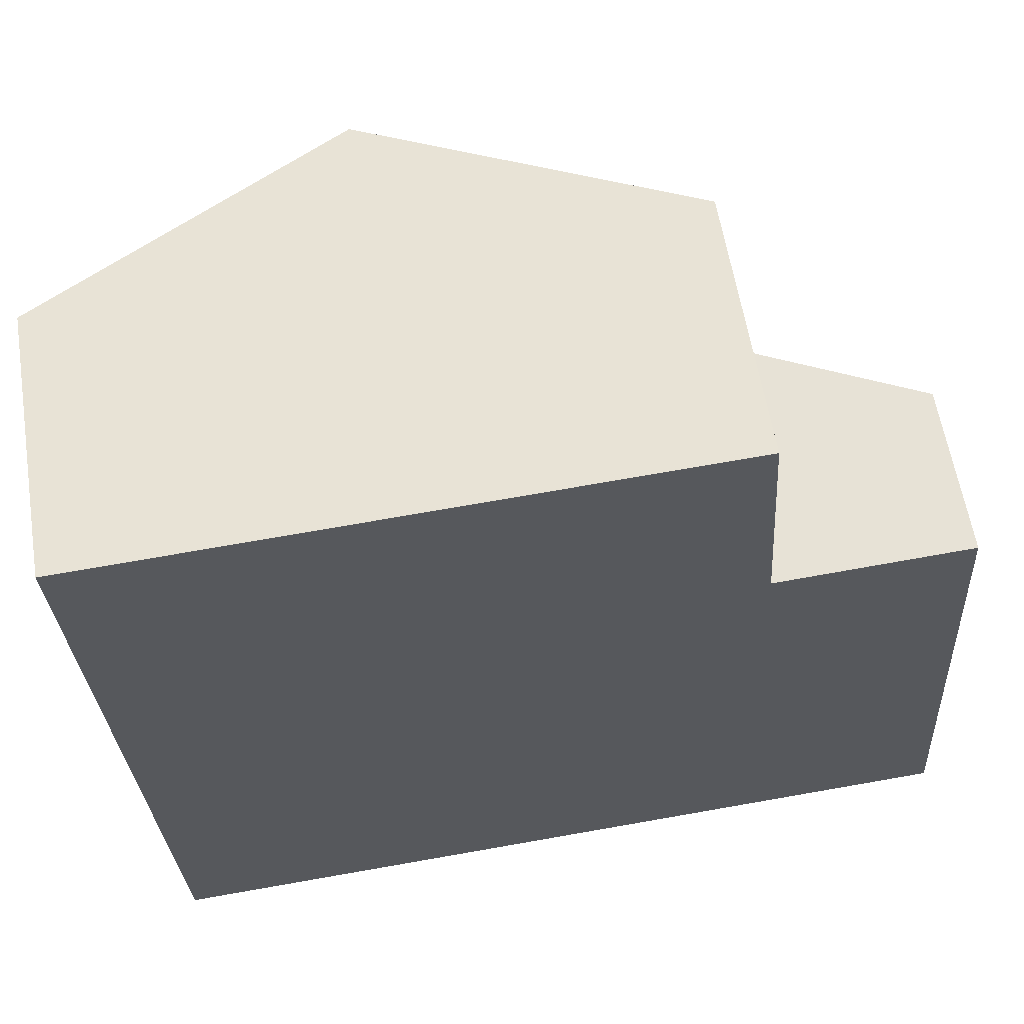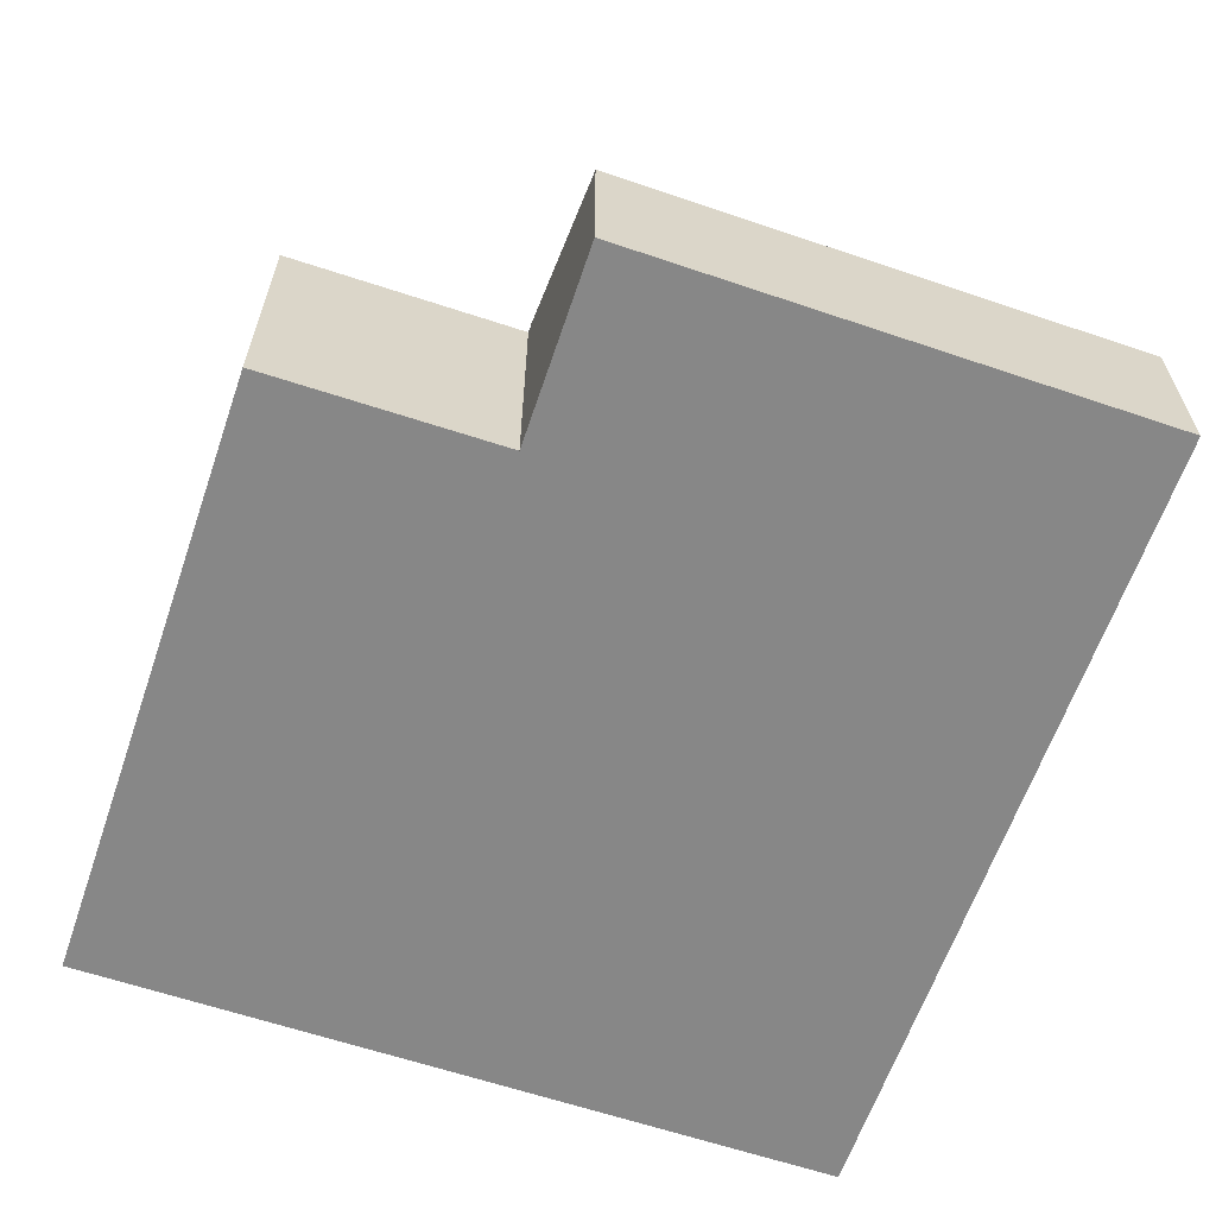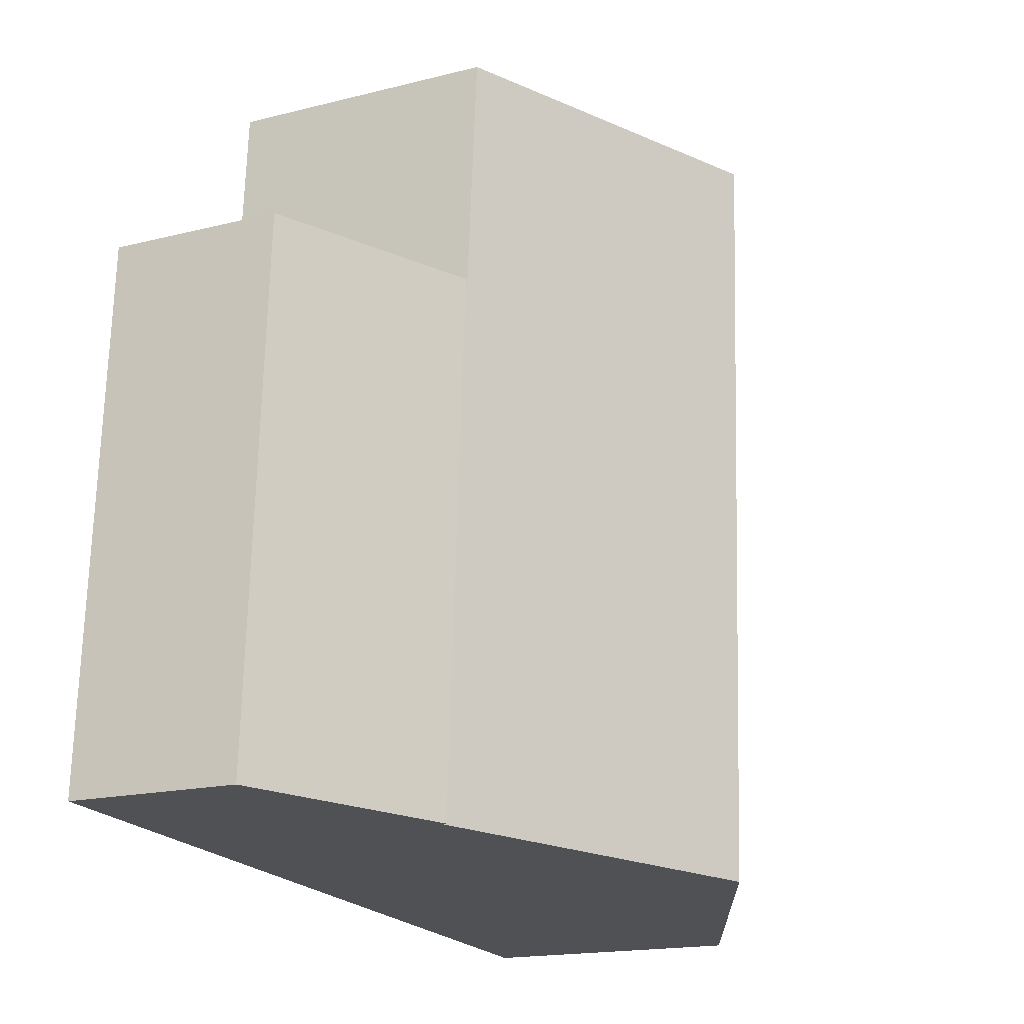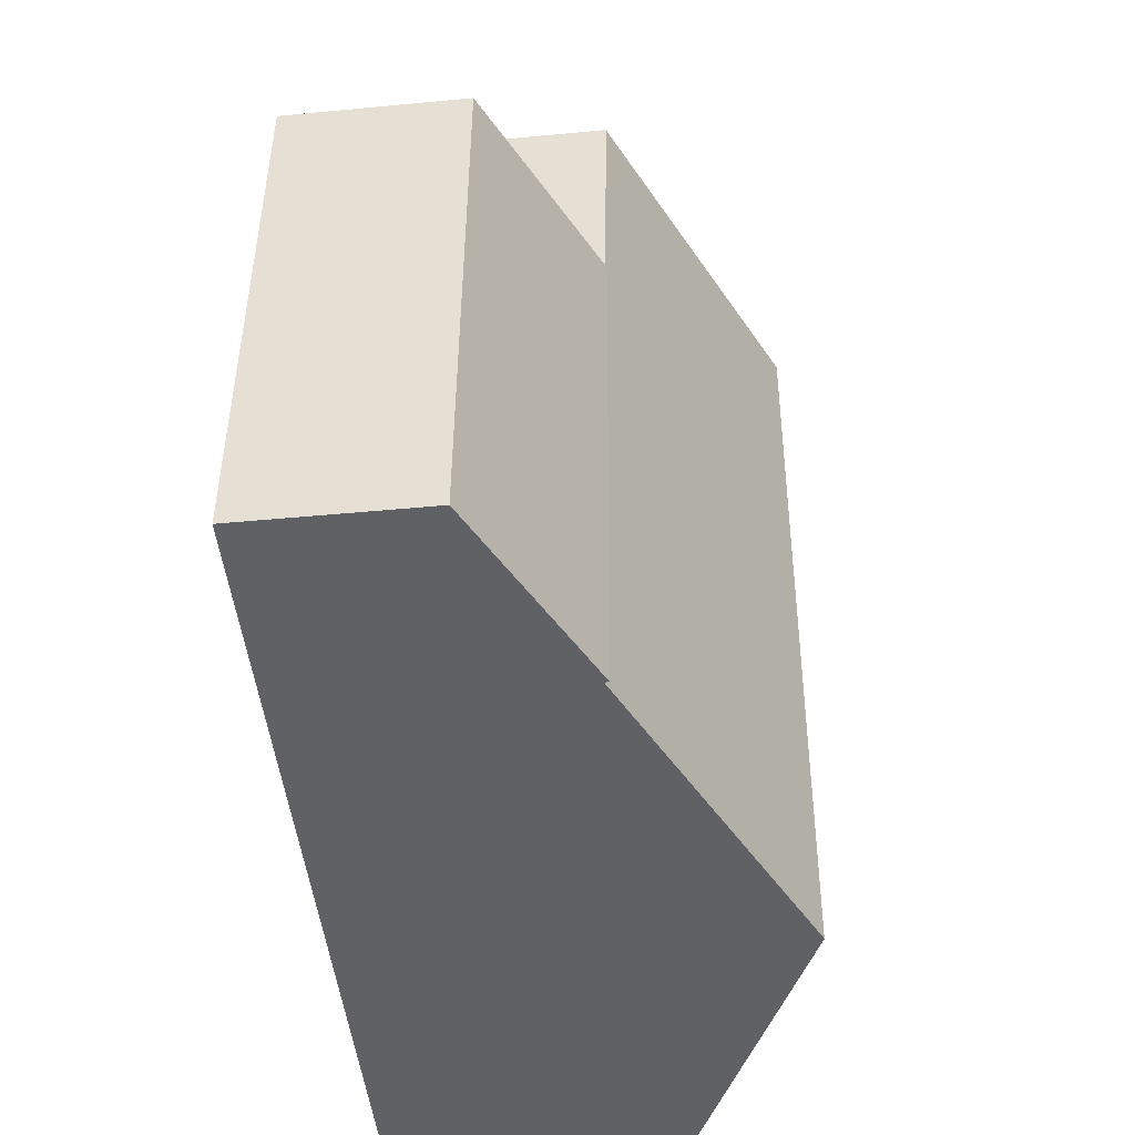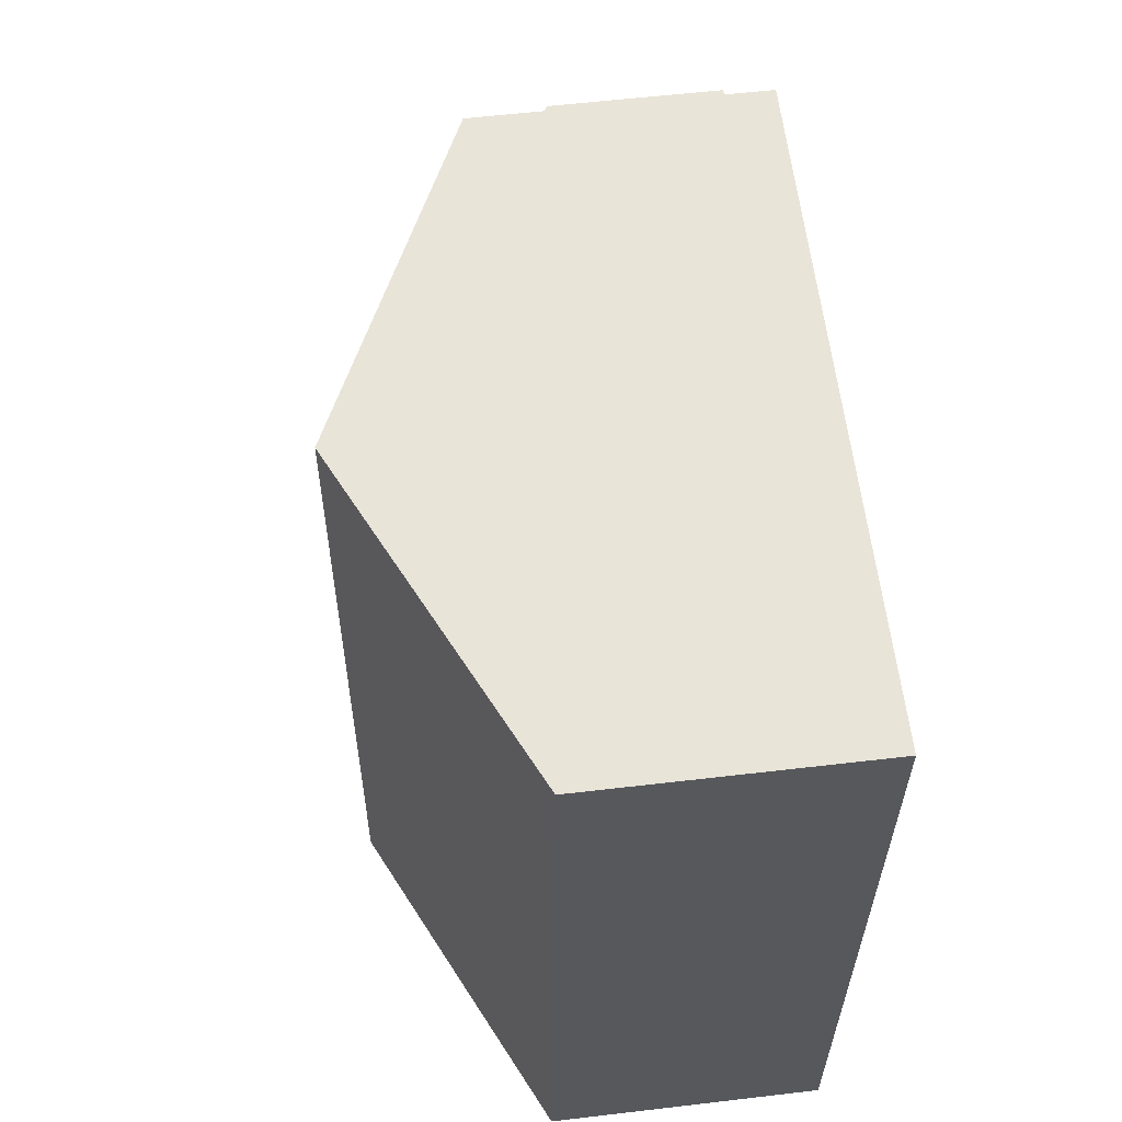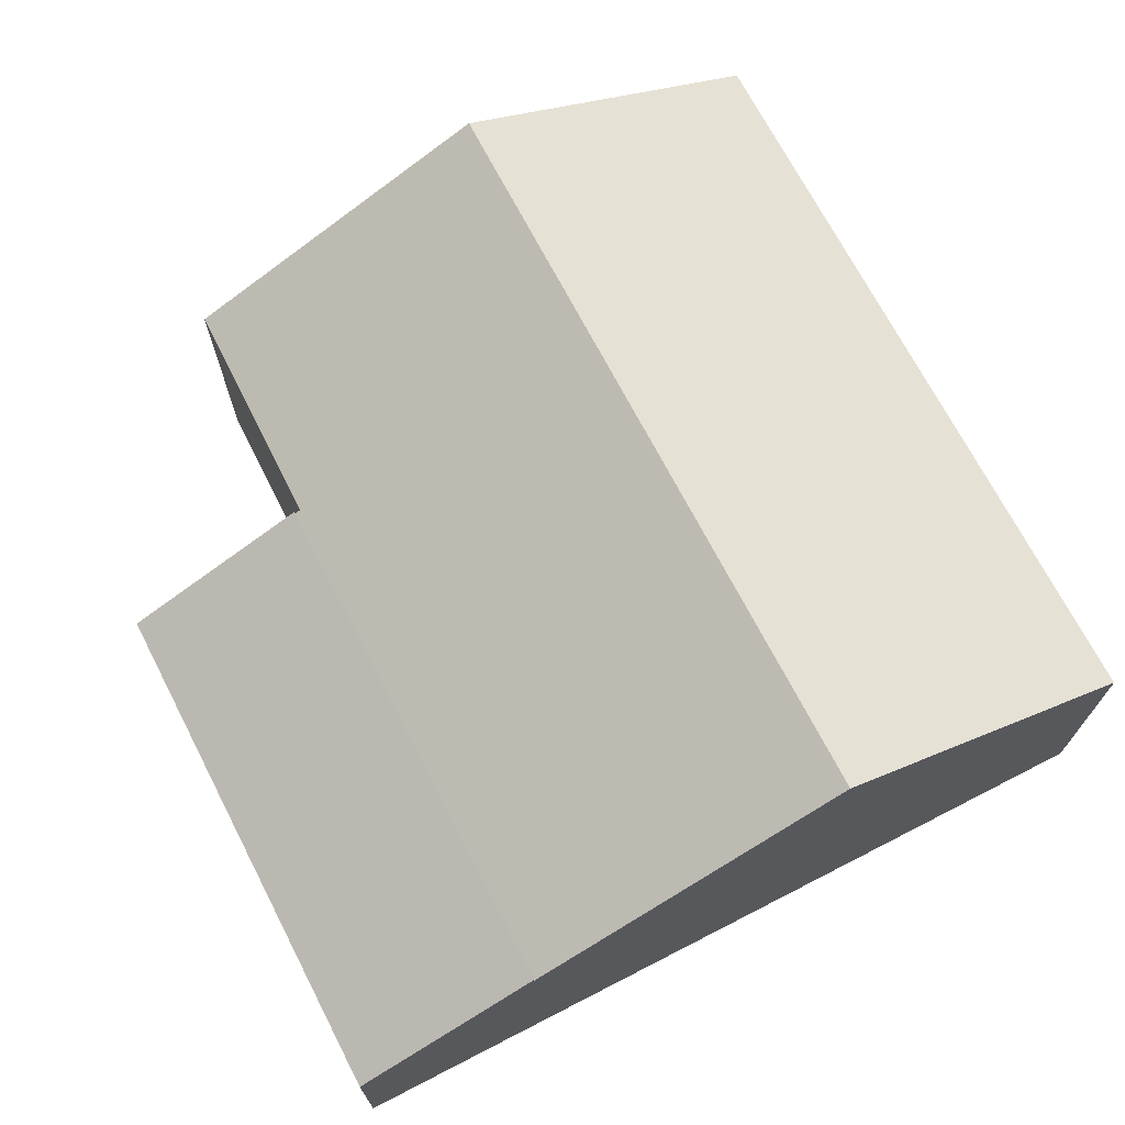
<metadata>
{"format":"obj","ext":"obj","renderer":"f3d","projection":"perspective","resolution":1024,"background":"white","views":[{"elev":60.0,"azim":-9.2,"up":"+Z"},{"elev":-62.3,"azim":67.8,"up":"+Y"},{"elev":-17.2,"azim":116.9,"up":"+Z"},{"elev":-44.0,"azim":96.4,"up":"+Z"},{"elev":57.1,"azim":-97.0,"up":"+Z"},{"elev":70.3,"azim":149.4,"up":"+Y"}]}
</metadata>
<code>
v  8.065 9.316 -16.78
v  14.58 5.898 -4.518
v  15.25 5.898 -16.35
v  14.44 5.963 -4.526
v  7.388 9.316 -4.856
v  14.44 5.964 -4.437
v  14.09 5.989 0.763
v  7.091 9.316 0.384
v  0.3 5.945 -5.278
v  0.976 5.945 -17.2
v  0 5.945 3.64e-16
v  14.44 2.771e-16 -4.526
v  14.44 2.717e-16 -4.437
v  14.09 -4.672e-17 0.763
v  14.58 2.766e-16 -4.518
v  15.25 1.001e-15 -16.35
v  0 0 0
v  7.091 -2.351e-17 0.384
v  8.065 1.027e-15 -16.78
v  0.976 1.053e-15 -17.2
v  0.3 3.232e-16 -5.278
v  14.58 6.004 -4.518
v  19.5 3.854 -16.1
v  15.25 6.002 -16.35
v  18.83 3.852 -4.255
v  19.5 9.858e-16 -16.1
v  18.83 2.605e-16 -4.255
g defaultobject
f 1 2 3
f 2 1 4
f 4 1 5
f 4 5 6
f 6 5 7
f 7 5 8
f 9 1 10
f 1 9 5
f 5 9 11
f 5 11 8
f 6 12 4
f 12 6 7
f 12 7 13
f 13 7 14
f 15 3 2
f 3 15 16
f 12 2 4
f 2 12 15
f 17 8 11
f 8 17 7
f 7 17 18
f 7 18 14
f 16 1 3
f 1 16 10
f 10 16 19
f 10 19 20
f 20 9 10
f 9 20 21
f 9 21 11
f 11 21 17
f 15 19 16
f 19 15 20
f 20 15 12
f 20 12 13
f 20 13 14
f 20 14 18
f 20 18 21
f 21 18 17
f 22 23 24
f 23 22 25
f 25 26 23
f 26 25 27
f 23 16 24
f 16 23 26
f 24 15 22
f 15 24 16
f 15 25 22
f 25 15 27
f 15 26 27
f 26 15 16

</code>
